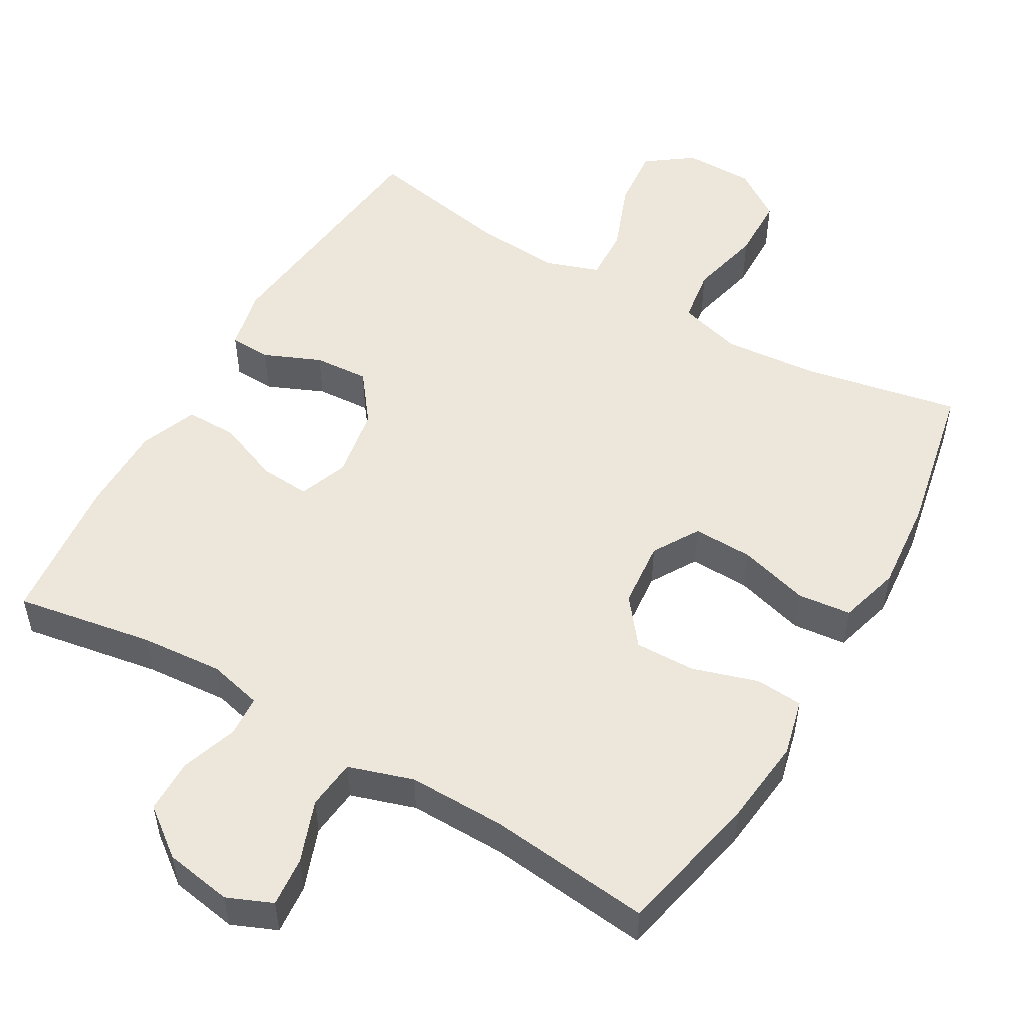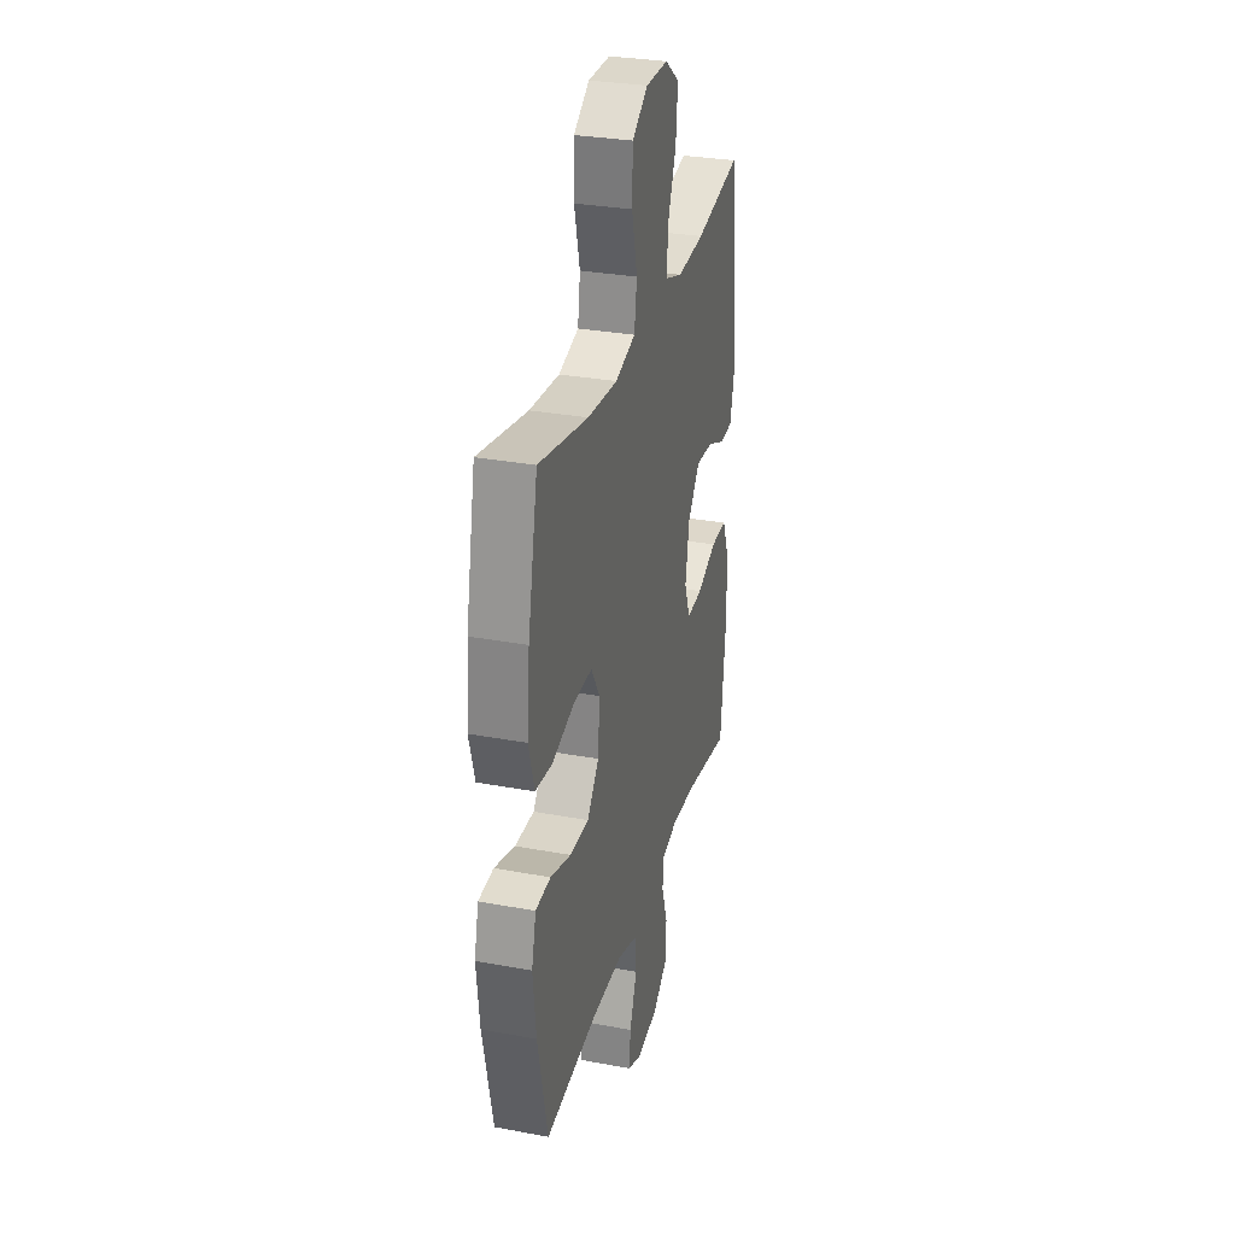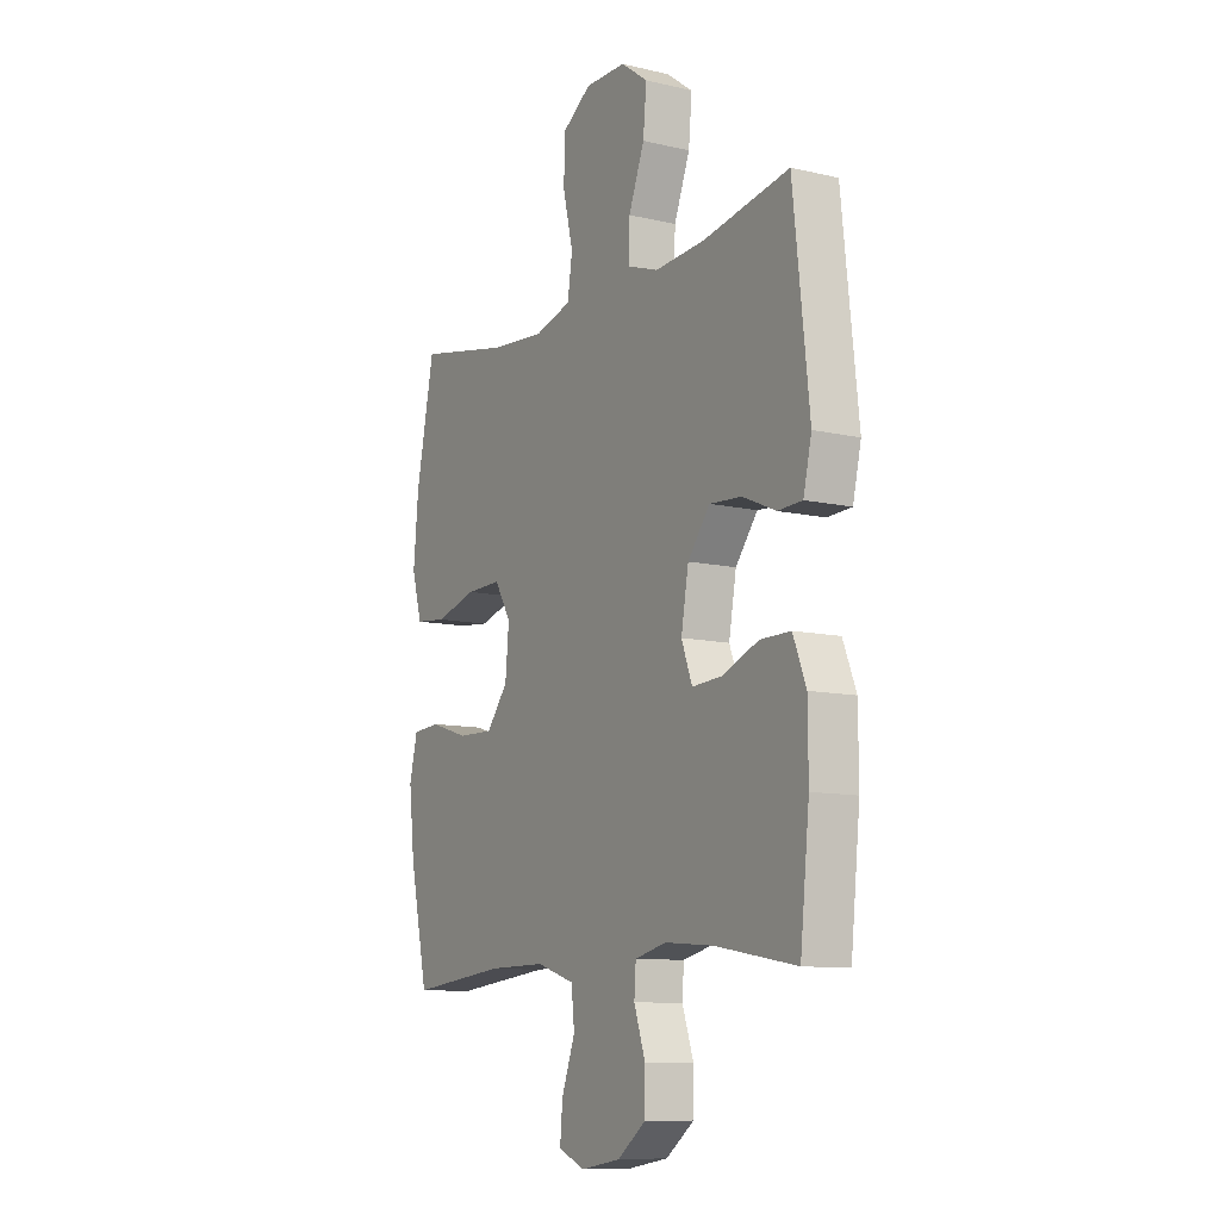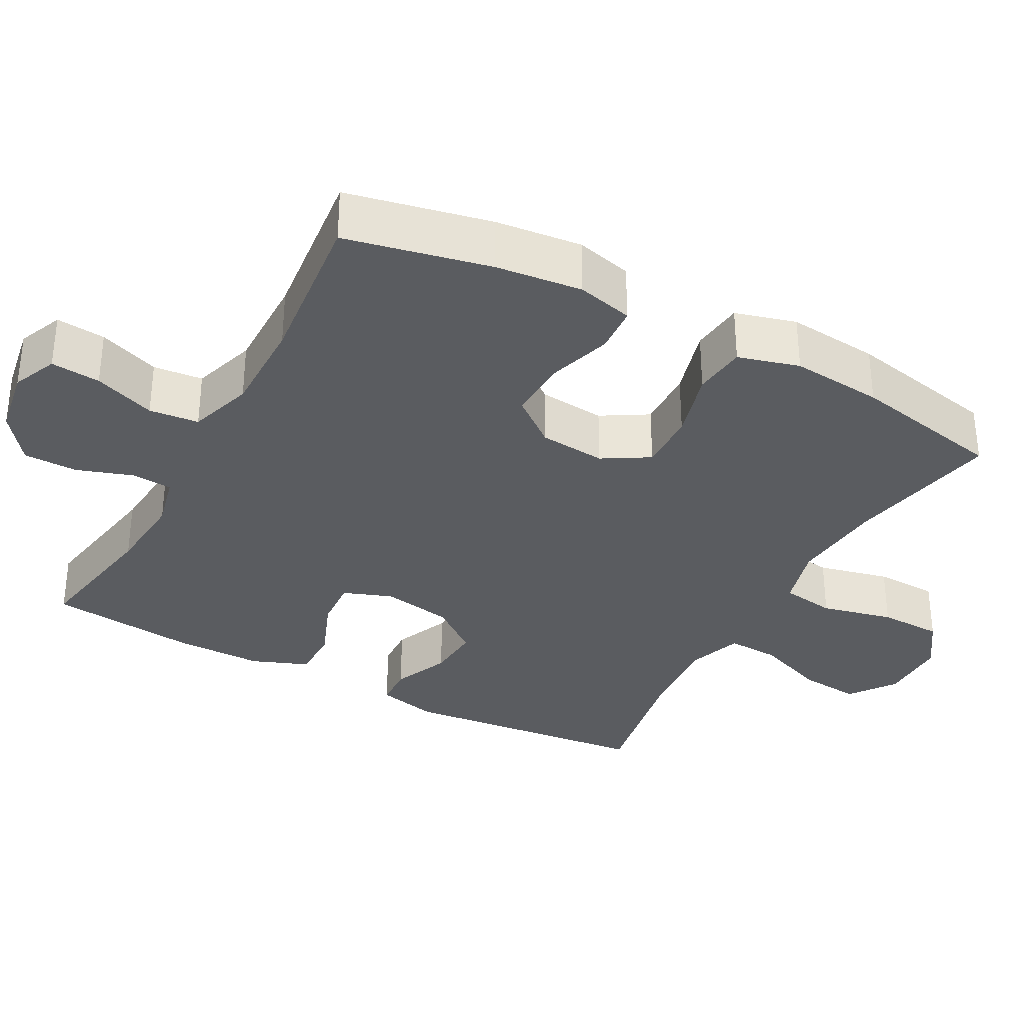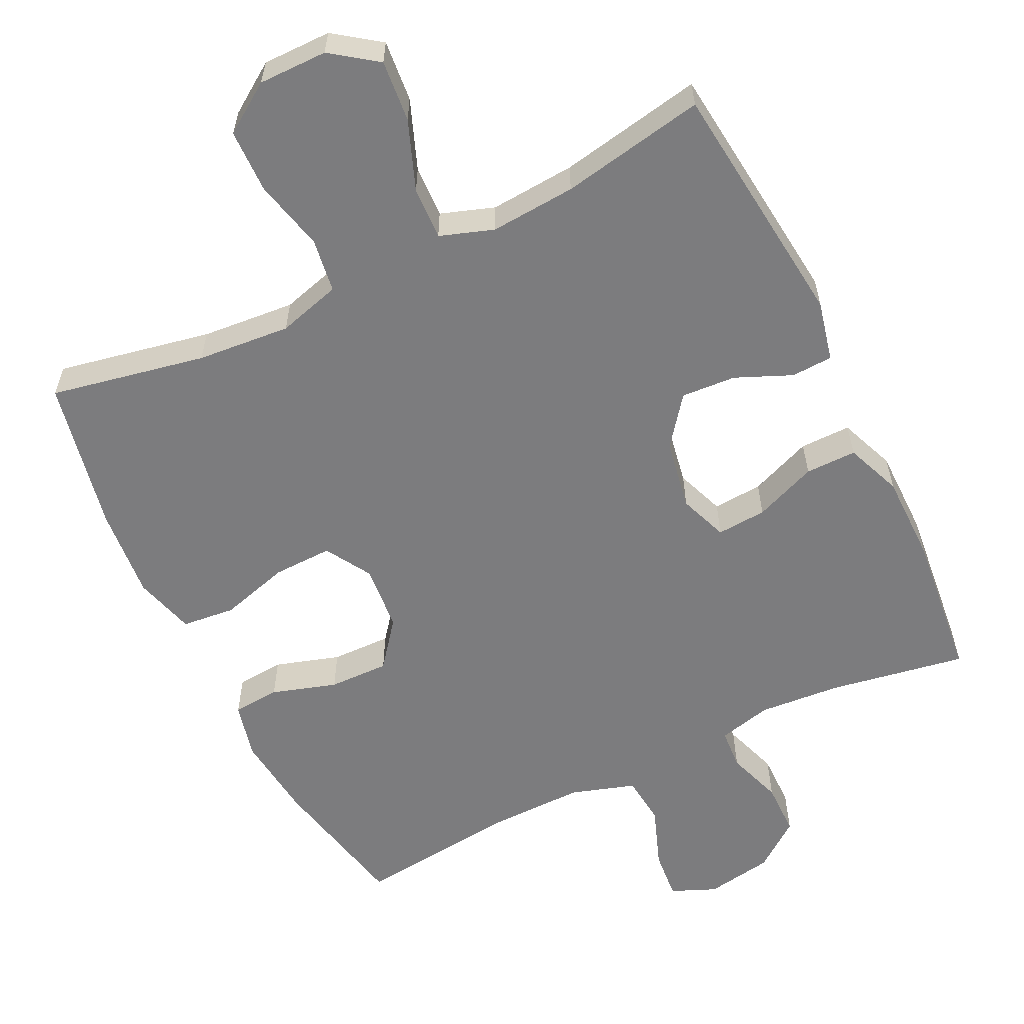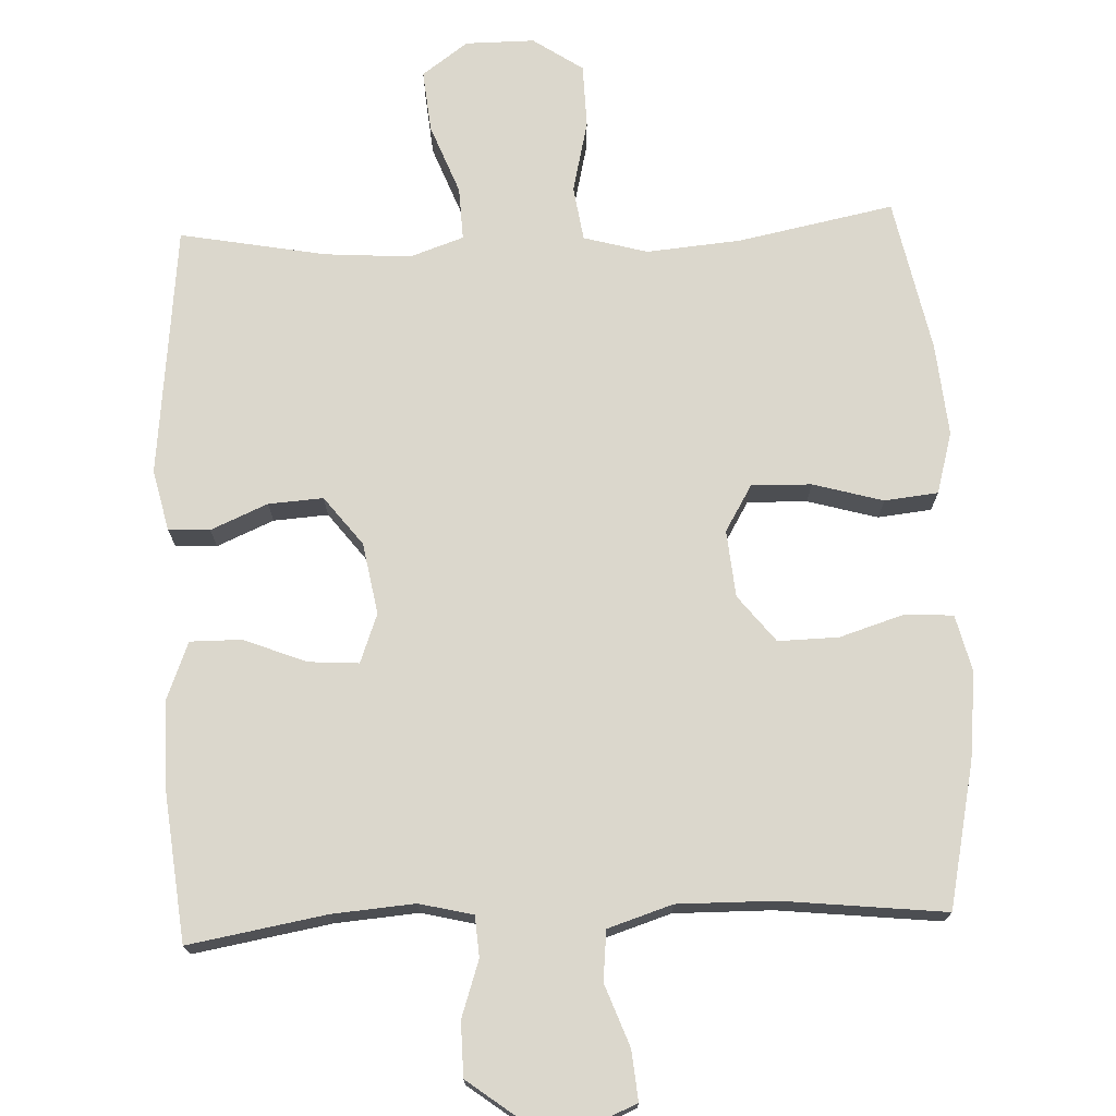
<metadata>
{"format":"obj","ext":"obj","renderer":"f3d","projection":"perspective","resolution":1024,"background":"white","views":[{"elev":52.3,"azim":-149.9,"up":"+Y"},{"elev":30.5,"azim":-74.9,"up":"+Z"},{"elev":-10.2,"azim":59.3,"up":"+Z"},{"elev":-33.6,"azim":-118.5,"up":"+Y"},{"elev":-58.9,"azim":26.0,"up":"+Y"},{"elev":73.1,"azim":177.5,"up":"+Y"}]}
</metadata>
<code>
o path4242
v 0.3019 0.0375 0.458
v 0.1824 0.0375 0.4493
v 0.1076 0.0375 0.475
v 0.1107 0.0375 0.5487
v 0.1479 0.0375 0.6457
v 0.156 0.0375 0.7318
v 0.09231 0.0375 0.778
v -0.003933 0.0375 0.7781
v -0.0729 0.0375 0.7312
v -0.07495 0.0375 0.6427
v -0.05101 0.0375 0.5425
v -0.06214 0.0375 0.467
v -0.1503 0.0375 0.4421
v -0.2811 0.0375 0.4534
v -0.4976 0.0375 0.496
v -0.5407 0.0375 0.2825
v -0.5524 0.0375 0.154
v -0.5283 0.0375 0.0687
v -0.4541 0.0375 0.06077
v -0.3568 0.0375 0.08841
v -0.2737 0.0375 0.09075
v -0.2353 0.0375 0.0266
v -0.2437 0.0375 -0.0664
v -0.2945 0.0375 -0.1309
v -0.3785 0.0375 -0.1291
v -0.469 0.0375 -0.1009
v -0.5349 0.0375 -0.1057
v -0.5542 0.0375 -0.1844
v -0.5407 0.0375 -0.3048
v -0.4976 0.0375 -0.5059
v -0.2717 0.0375 -0.4811
v -0.1361 0.0375 -0.4794
v -0.04637 0.0375 -0.5079
v -0.03913 0.0375 -0.5772
v -0.07055 0.0375 -0.6629
v -0.07677 0.0375 -0.7321
v -0.01425 0.0375 -0.7585
v 0.07928 0.0375 -0.7428
v 0.1458 0.0375 -0.6923
v 0.1465 0.0375 -0.6172
v 0.12 0.0375 -0.539
v 0.1239 0.0375 -0.4822
v 0.1984 0.0375 -0.464
v 0.3128 0.0375 -0.473
v 0.5041 0.0375 -0.5059
v 0.526 0.0375 -0.2985
v 0.5254 0.0375 -0.1753
v 0.4945 0.0375 -0.09711
v 0.4231 0.0375 -0.09758
v 0.3358 0.0375 -0.1323
v 0.2662 0.0375 -0.1371
v 0.2408 0.0375 -0.06919
v 0.2582 0.0375 0.02998
v 0.3104 0.0375 0.09772
v 0.3865 0.0375 0.0927
v 0.4652 0.0375 0.05893
v 0.5228 0.0375 0.06173
v 0.5422 0.0375 0.1463
v 0.5041 0.0375 0.496
v 0.3019 -0.0375 0.458
v 0.1824 -0.0375 0.4493
v 0.1076 -0.0375 0.475
v 0.1107 -0.0375 0.5487
v 0.1479 -0.0375 0.6457
v 0.156 -0.0375 0.7318
v 0.09231 -0.0375 0.778
v -0.003933 -0.0375 0.7781
v -0.0729 -0.0375 0.7312
v -0.07495 -0.0375 0.6427
v -0.05101 -0.0375 0.5425
v -0.06214 -0.0375 0.467
v -0.1503 -0.0375 0.4421
v -0.2811 -0.0375 0.4534
v -0.4976 -0.0375 0.496
v -0.5407 -0.0375 0.2825
v -0.5524 -0.0375 0.154
v -0.5283 -0.0375 0.0687
v -0.4541 -0.0375 0.06077
v -0.3568 -0.0375 0.08841
v -0.2737 -0.0375 0.09075
v -0.2353 -0.0375 0.0266
v -0.2437 -0.0375 -0.0664
v -0.2945 -0.0375 -0.1309
v -0.3785 -0.0375 -0.1291
v -0.469 -0.0375 -0.1009
v -0.5349 -0.0375 -0.1057
v -0.5542 -0.0375 -0.1844
v -0.5407 -0.0375 -0.3048
v -0.4976 -0.0375 -0.5059
v -0.2717 -0.0375 -0.4811
v -0.1361 -0.0375 -0.4794
v -0.04637 -0.0375 -0.5079
v -0.03913 -0.0375 -0.5772
v -0.07055 -0.0375 -0.6629
v -0.07677 -0.0375 -0.7321
v -0.01425 -0.0375 -0.7585
v 0.07928 -0.0375 -0.7428
v 0.1458 -0.0375 -0.6923
v 0.1465 -0.0375 -0.6172
v 0.12 -0.0375 -0.539
v 0.1239 -0.0375 -0.4822
v 0.1984 -0.0375 -0.464
v 0.3128 -0.0375 -0.473
v 0.5041 -0.0375 -0.5059
v 0.526 -0.0375 -0.2985
v 0.5254 -0.0375 -0.1753
v 0.4945 -0.0375 -0.09711
v 0.4231 -0.0375 -0.09758
v 0.3358 -0.0375 -0.1323
v 0.2662 -0.0375 -0.1371
v 0.2408 -0.0375 -0.06919
v 0.2582 -0.0375 0.02998
v 0.3104 -0.0375 0.09772
v 0.3865 -0.0375 0.0927
v 0.4652 -0.0375 0.05893
v 0.5228 -0.0375 0.06173
v 0.5422 -0.0375 0.1463
v 0.5041 -0.0375 0.496
v 0.5228 0.0375 0.06173
v 0.5228 0.0375 0.06173
v 0.5422 0.0375 0.1463
v 0.526 0.0375 -0.2985
v 0.5254 0.0375 -0.1753
v 0.4945 0.0375 -0.09711
v 0.4945 0.0375 -0.09711
v 0.4652 0.0375 0.05893
v 0.5041 0.0375 -0.5059
v 0.5041 0.0375 -0.5059
v 0.5041 0.0375 0.496
v 0.5041 0.0375 0.496
v 0.4231 0.0375 -0.09758
v 0.3865 0.0375 0.0927
v 0.3358 0.0375 -0.1323
v 0.3128 0.0375 -0.473
v 0.3019 0.0375 0.458
v 0.3104 0.0375 0.09772
v 0.2662 0.0375 -0.1371
v 0.2662 0.0375 -0.1371
v 0.1984 0.0375 -0.464
v 0.2582 0.0375 0.02998
v 0.1824 0.0375 0.4493
v 0.2408 0.0375 -0.06919
v 0.1239 0.0375 -0.4822
v 0.1239 0.0375 -0.4822
v 0.1076 0.0375 0.475
v 0.1076 0.0375 0.475
v 0.1479 0.0375 0.6457
v 0.156 0.0375 0.7318
v 0.09231 0.0375 0.778
v 0.1107 0.0375 0.5487
v 0.1458 0.0375 -0.6923
v 0.1465 0.0375 -0.6172
v 0.12 0.0375 -0.539
v 0.07928 0.0375 -0.7428
v -0.003933 0.0375 0.7781
v -0.01425 0.0375 -0.7585
v -0.0729 0.0375 0.7312
v -0.07677 0.0375 -0.7321
v -0.07677 0.0375 -0.7321
v -0.07055 0.0375 -0.6629
v -0.03913 0.0375 -0.5772
v -0.04637 0.0375 -0.5079
v -0.04637 0.0375 -0.5079
v -0.1361 0.0375 -0.4794
v -0.05101 0.0375 0.5425
v -0.06214 0.0375 0.467
v -0.06214 0.0375 0.467
v -0.07495 0.0375 0.6427
v -0.1503 0.0375 0.4421
v -0.2717 0.0375 -0.4811
v -0.2811 0.0375 0.4534
v -0.2353 0.0375 0.0266
v -0.2437 0.0375 -0.0664
v -0.2737 0.0375 0.09075
v -0.2737 0.0375 0.09075
v -0.2945 0.0375 -0.1309
v -0.3568 0.0375 0.08841
v -0.3785 0.0375 -0.1291
v -0.4541 0.0375 0.06077
v -0.469 0.0375 -0.1009
v -0.4976 0.0375 -0.5059
v -0.4976 0.0375 -0.5059
v -0.5283 0.0375 0.0687
v -0.5283 0.0375 0.0687
v -0.5349 0.0375 -0.1057
v -0.5349 0.0375 -0.1057
v -0.4976 0.0375 0.496
v -0.4976 0.0375 0.496
v -0.5407 0.0375 -0.3048
v -0.5407 0.0375 0.2825
v -0.5524 0.0375 0.154
v -0.5542 0.0375 -0.1844
v 0.5228 -0.0375 0.06173
v 0.5228 -0.0375 0.06173
v 0.5422 -0.0375 0.1463
v 0.526 -0.0375 -0.2985
v 0.5254 -0.0375 -0.1753
v 0.4945 -0.0375 -0.09711
v 0.4945 -0.0375 -0.09711
v 0.4652 -0.0375 0.05893
v 0.5041 -0.0375 -0.5059
v 0.5041 -0.0375 -0.5059
v 0.5041 -0.0375 0.496
v 0.5041 -0.0375 0.496
v 0.4231 -0.0375 -0.09758
v 0.3865 -0.0375 0.0927
v 0.3358 -0.0375 -0.1323
v 0.3128 -0.0375 -0.473
v 0.3019 -0.0375 0.458
v 0.3104 -0.0375 0.09772
v 0.2662 -0.0375 -0.1371
v 0.2662 -0.0375 -0.1371
v 0.1984 -0.0375 -0.464
v 0.2582 -0.0375 0.02998
v 0.1824 -0.0375 0.4493
v 0.2408 -0.0375 -0.06919
v 0.1239 -0.0375 -0.4822
v 0.1239 -0.0375 -0.4822
v 0.1076 -0.0375 0.475
v 0.1076 -0.0375 0.475
v 0.1479 -0.0375 0.6457
v 0.156 -0.0375 0.7318
v 0.09231 -0.0375 0.778
v 0.1107 -0.0375 0.5487
v 0.1458 -0.0375 -0.6923
v 0.1465 -0.0375 -0.6172
v 0.12 -0.0375 -0.539
v 0.07928 -0.0375 -0.7428
v -0.003933 -0.0375 0.7781
v -0.01425 -0.0375 -0.7585
v -0.0729 -0.0375 0.7312
v -0.07677 -0.0375 -0.7321
v -0.07677 -0.0375 -0.7321
v -0.07055 -0.0375 -0.6629
v -0.03913 -0.0375 -0.5772
v -0.04637 -0.0375 -0.5079
v -0.04637 -0.0375 -0.5079
v -0.1361 -0.0375 -0.4794
v -0.05101 -0.0375 0.5425
v -0.06214 -0.0375 0.467
v -0.06214 -0.0375 0.467
v -0.07495 -0.0375 0.6427
v -0.1503 -0.0375 0.4421
v -0.2717 -0.0375 -0.4811
v -0.2811 -0.0375 0.4534
v -0.2353 -0.0375 0.0266
v -0.2437 -0.0375 -0.0664
v -0.2737 -0.0375 0.09075
v -0.2737 -0.0375 0.09075
v -0.2945 -0.0375 -0.1309
v -0.3568 -0.0375 0.08841
v -0.3785 -0.0375 -0.1291
v -0.4541 -0.0375 0.06077
v -0.469 -0.0375 -0.1009
v -0.4976 -0.0375 -0.5059
v -0.4976 -0.0375 -0.5059
v -0.5283 -0.0375 0.0687
v -0.5283 -0.0375 0.0687
v -0.5349 -0.0375 -0.1057
v -0.5349 -0.0375 -0.1057
v -0.4976 -0.0375 0.496
v -0.4976 -0.0375 0.496
v -0.5407 -0.0375 -0.3048
v -0.5407 -0.0375 0.2825
v -0.5524 -0.0375 0.154
v -0.5542 -0.0375 -0.1844
f 238 211 247
f 230 228 234
f 206 200 195
f 239 219 224
f 215 210 209
f 196 207 208
f 234 228 235
f 254 266 252
f 225 226 228
f 259 266 254
f 263 252 266
f 246 216 214
f 236 227 217
f 242 229 231
f 244 252 263
f 209 206 195
f 209 210 206
f 210 215 214
f 219 214 215
f 224 221 242
f 244 250 252
f 257 253 265
f 229 221 223
f 211 208 207
f 208 211 213
f 196 208 201
f 246 214 240
f 232 230 234
f 235 228 226
f 264 245 261
f 246 240 248
f 205 197 198
f 240 219 239
f 236 211 238
f 235 227 236
f 223 221 222
f 255 244 263
f 251 248 245
f 243 248 240
f 253 251 265
f 236 217 211
f 214 219 240
f 247 216 246
f 245 248 243
f 247 211 216
f 195 200 193
f 264 251 245
f 250 238 247
f 244 238 250
f 209 195 203
f 227 235 226
f 207 197 205
f 197 207 196
f 217 213 211
f 239 224 242
f 242 221 229
f 265 251 264
f 120 58 117 194
f 46 47 106 105
f 47 125 199 106
f 56 57 116 115
f 128 46 105 202
f 58 130 204 117
f 48 49 108 107
f 55 56 115 114
f 49 50 109 108
f 44 45 104 103
f 59 1 60 118
f 54 55 114 113
f 50 138 212 109
f 43 44 103 102
f 53 54 113 112
f 1 2 61 60
f 51 52 111 110
f 52 53 112 111
f 144 43 102 218
f 2 146 220 61
f 5 6 65 64
f 6 7 66 65
f 4 5 64 63
f 39 40 99 98
f 40 41 100 99
f 38 39 98 97
f 41 42 101 100
f 3 4 63 62
f 7 8 67 66
f 37 38 97 96
f 8 9 68 67
f 159 37 96 233
f 35 36 95 94
f 34 35 94 93
f 163 34 93 237
f 32 33 92 91
f 11 167 241 70
f 10 11 70 69
f 9 10 69 68
f 12 13 72 71
f 31 32 91 90
f 13 14 73 72
f 22 23 82 81
f 175 22 81 249
f 23 24 83 82
f 20 21 80 79
f 24 25 84 83
f 19 20 79 78
f 25 26 85 84
f 182 31 90 256
f 184 19 78 258
f 26 186 260 85
f 14 188 262 73
f 29 30 89 88
f 15 16 75 74
f 17 18 77 76
f 16 17 76 75
f 28 29 88 87
f 27 28 87 86
f 164 173 137
f 156 160 154
f 132 121 126
f 165 150 145
f 141 135 136
f 122 134 133
f 160 161 154
f 180 178 192
f 151 154 152
f 185 180 192
f 189 192 178
f 172 140 142
f 162 143 153
f 168 157 155
f 170 189 178
f 135 121 132
f 135 132 136
f 136 140 141
f 145 141 140
f 150 168 147
f 170 178 176
f 183 191 179
f 155 149 147
f 137 133 134
f 134 139 137
f 122 127 134
f 172 166 140
f 158 160 156
f 161 152 154
f 190 187 171
f 172 174 166
f 131 124 123
f 166 165 145
f 162 164 137
f 161 162 153
f 149 148 147
f 181 189 170
f 177 171 174
f 169 166 174
f 179 191 177
f 162 137 143
f 140 166 145
f 173 172 142
f 171 169 174
f 173 142 137
f 121 119 126
f 190 171 177
f 176 173 164
f 170 176 164
f 135 129 121
f 153 152 161
f 133 131 123
f 123 122 133
f 143 137 139
f 165 168 150
f 168 155 147
f 191 190 177

</code>
